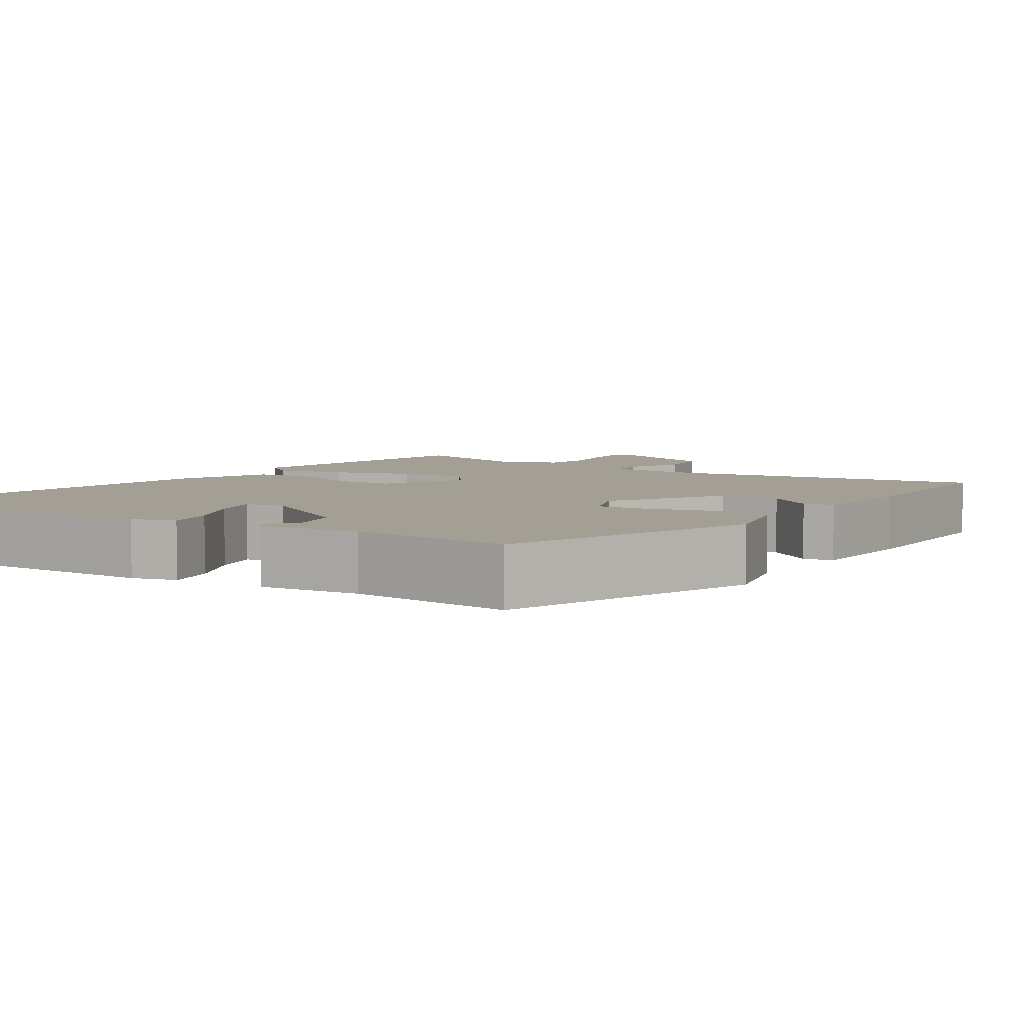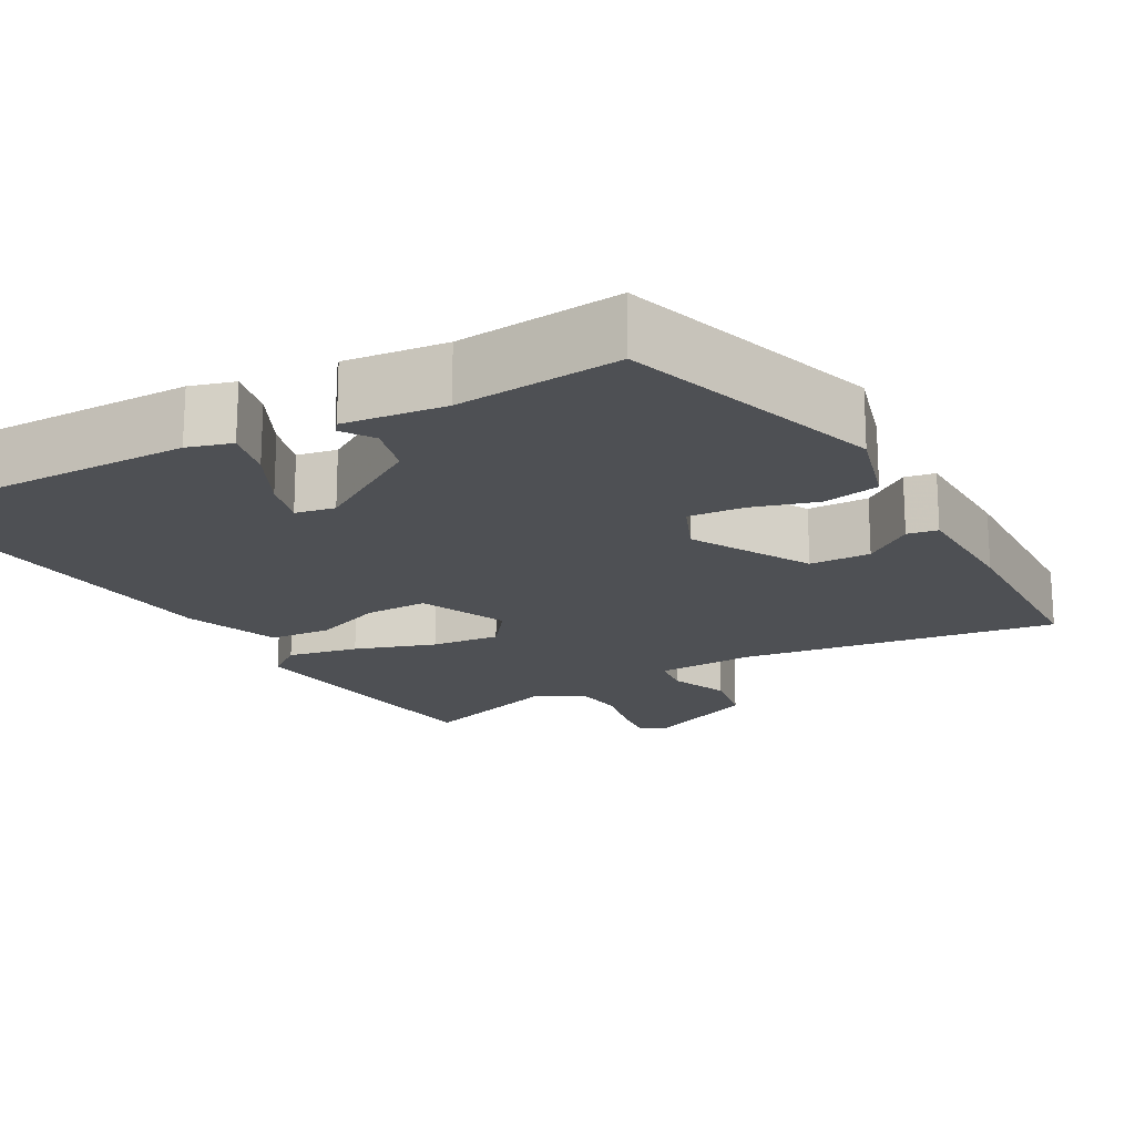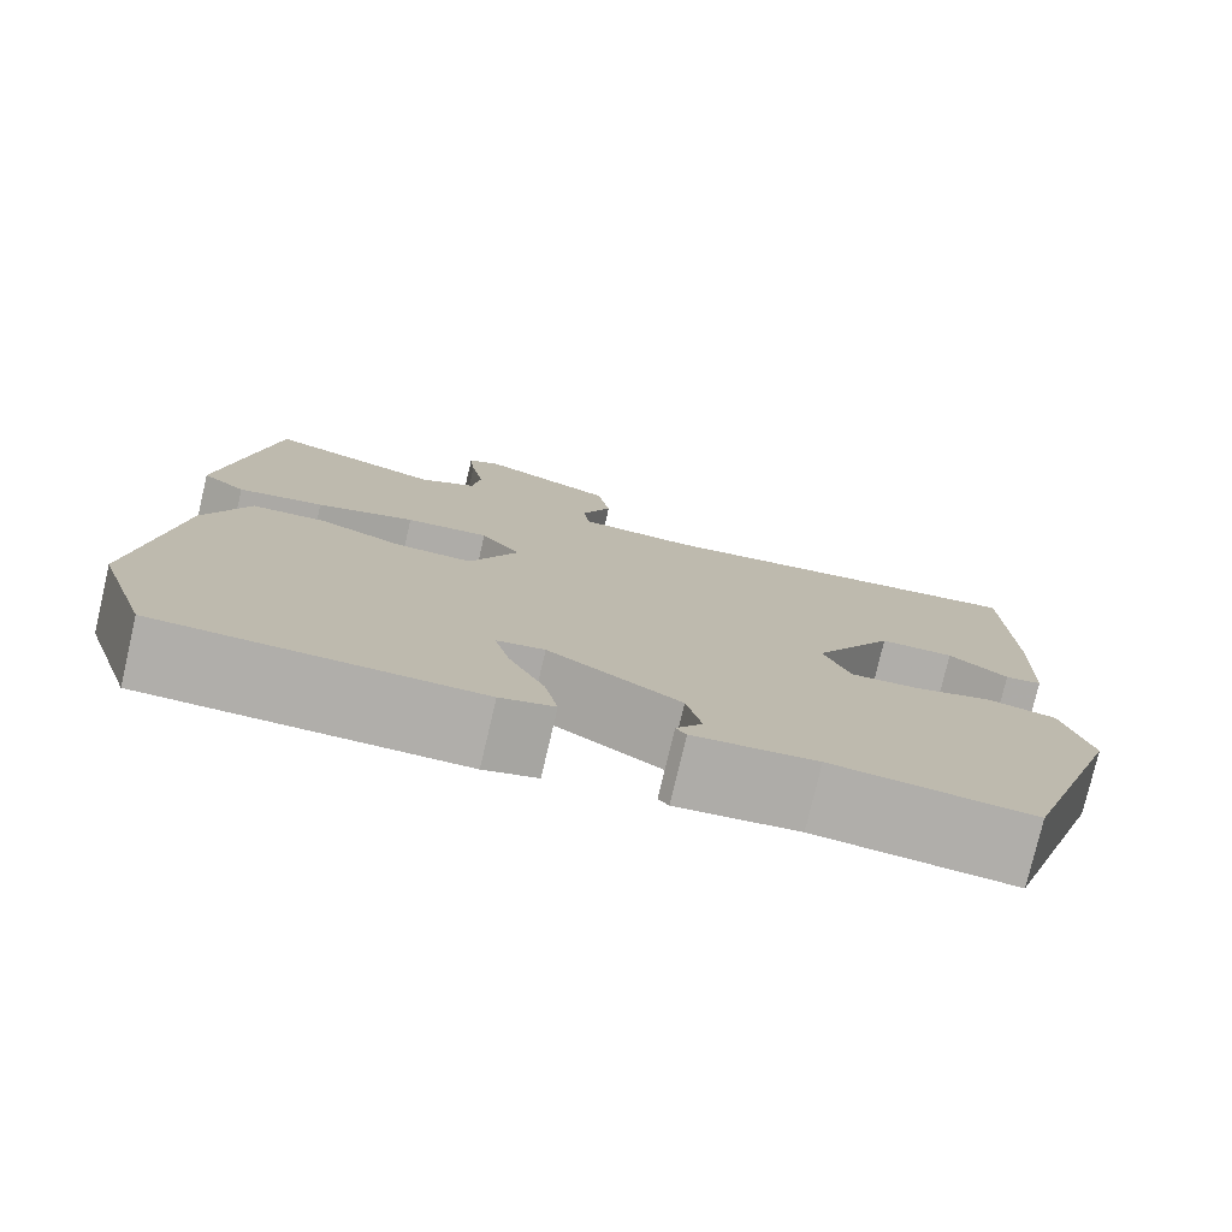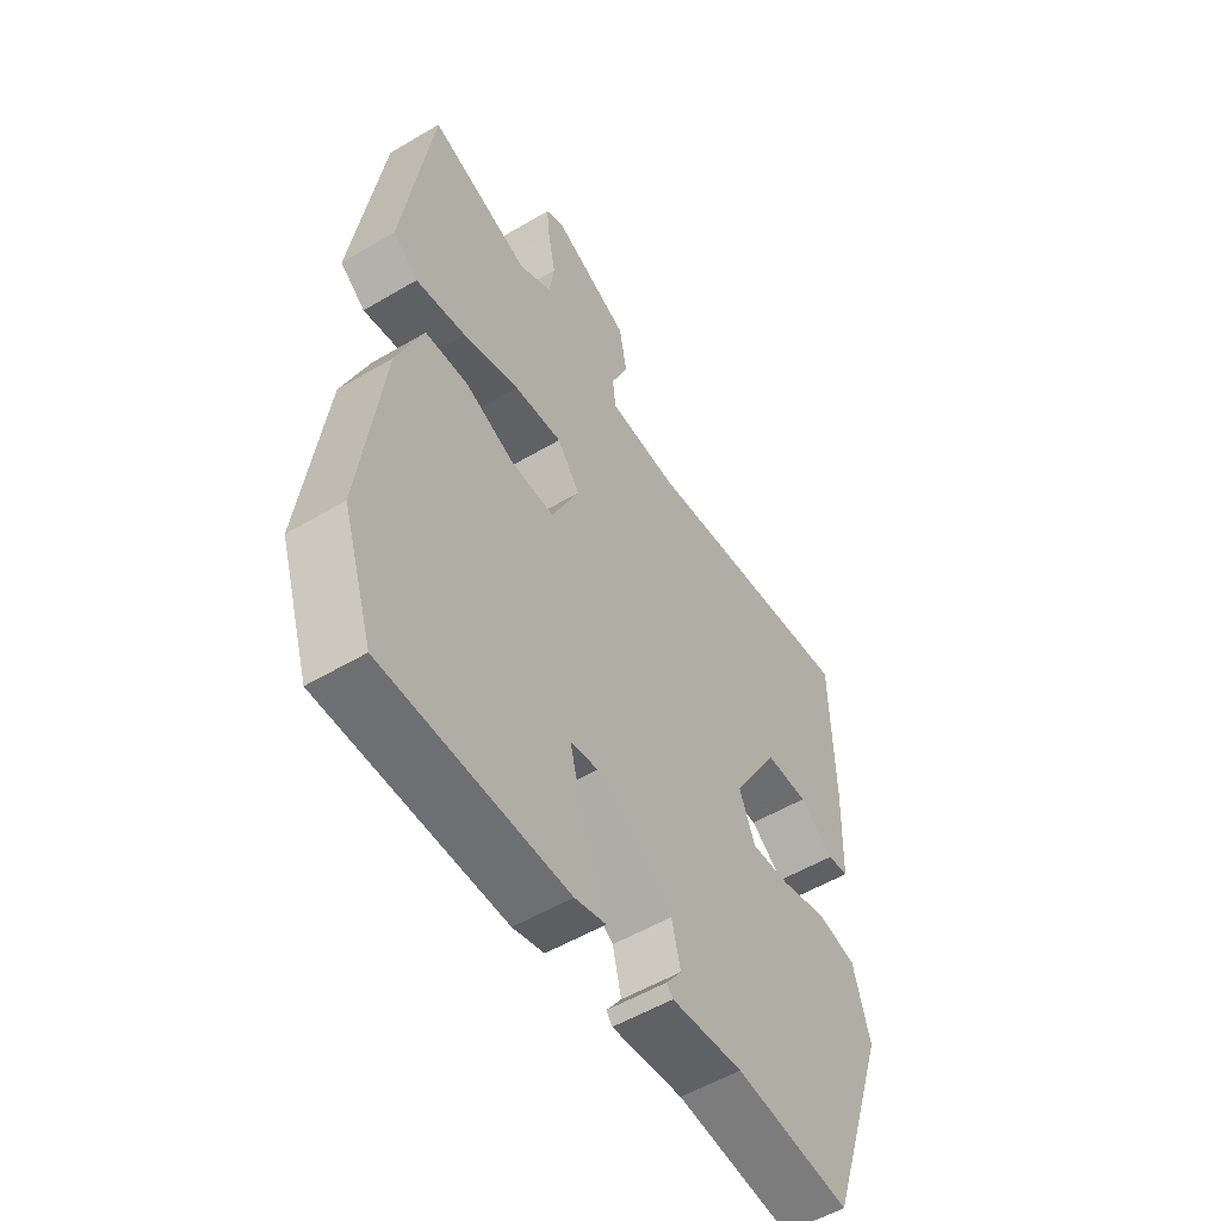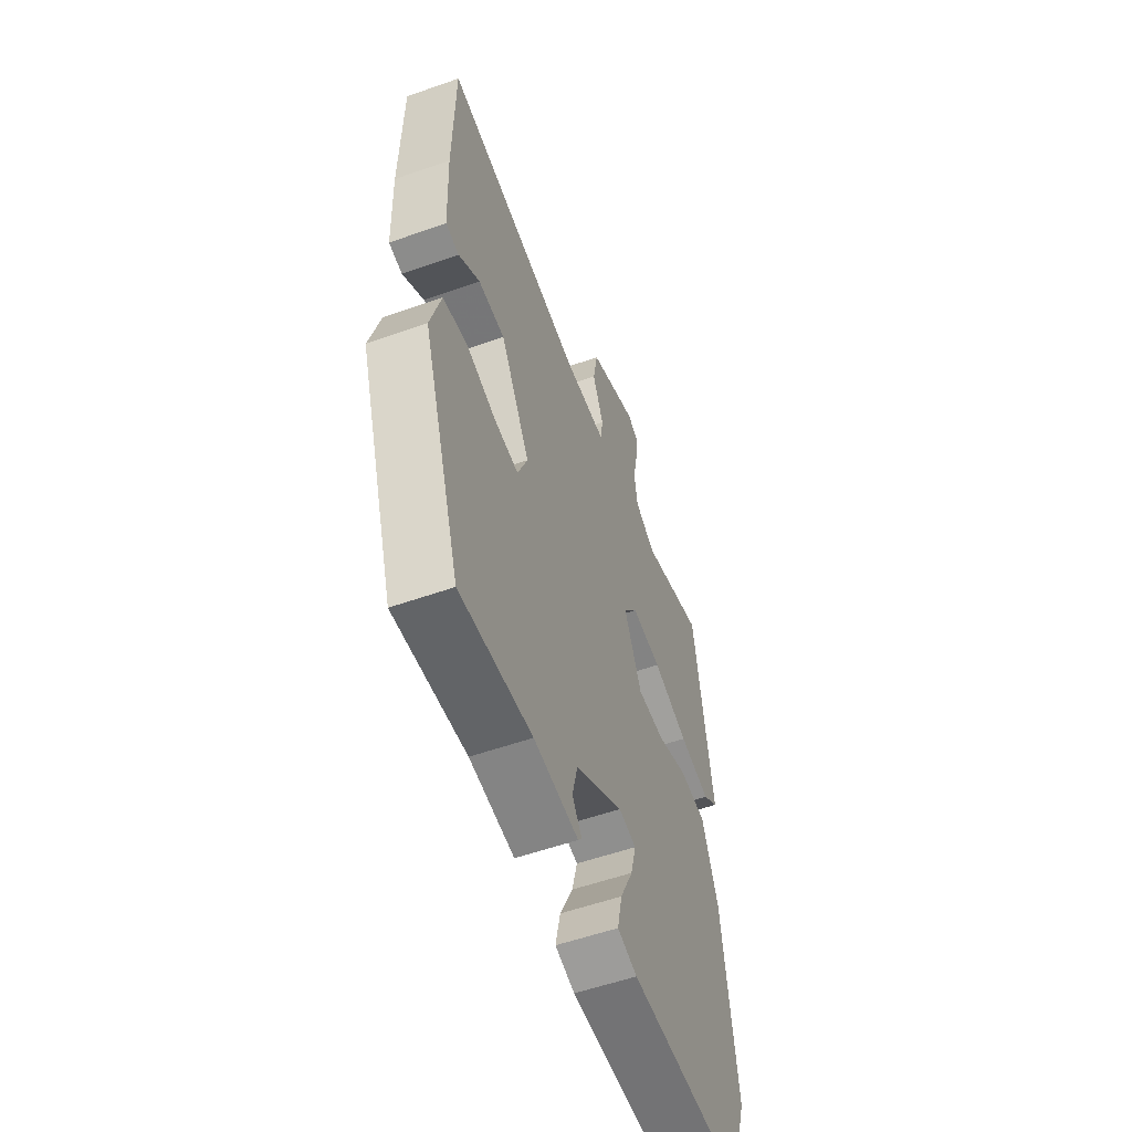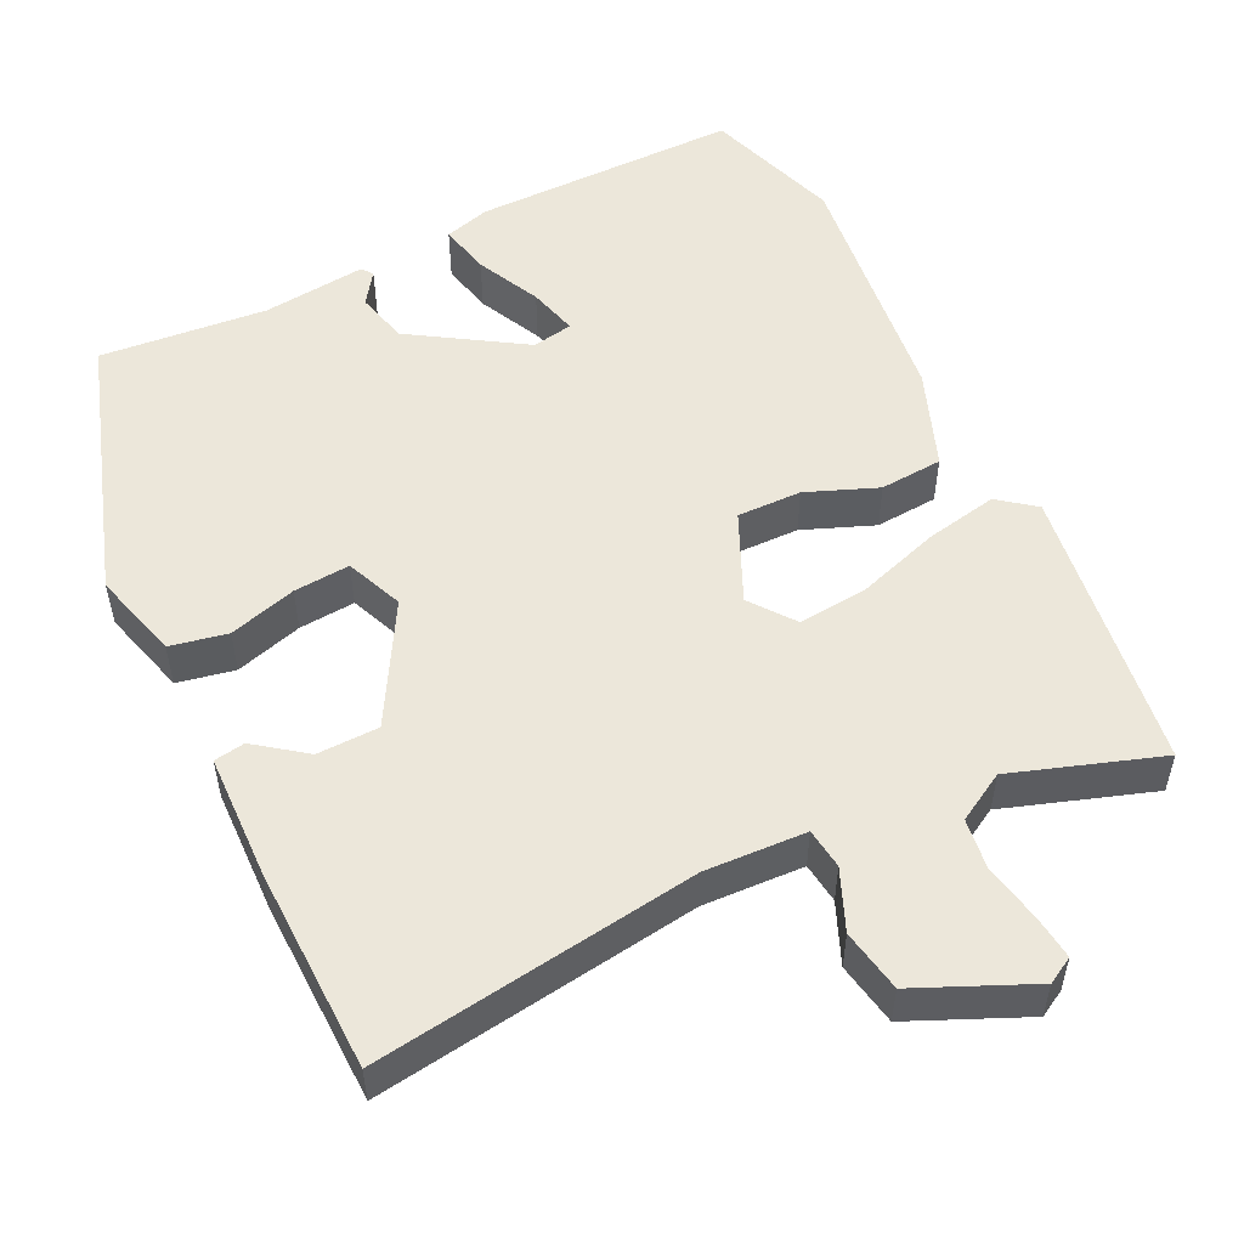
<metadata>
{"format":"obj","ext":"obj","renderer":"f3d","projection":"perspective","resolution":1024,"background":"white","views":[{"elev":5.4,"azim":-146.4,"up":"+Y"},{"elev":-18.7,"azim":-151.6,"up":"+Y"},{"elev":-77.7,"azim":166.8,"up":"+Z"},{"elev":-54.4,"azim":122.1,"up":"+Z"},{"elev":-56.3,"azim":-69.8,"up":"+Z"},{"elev":53.3,"azim":-26.4,"up":"+Y"}]}
</metadata>
<code>
v -0.362 0.07 -0.512
v -0.474 0.07 -0.179
v -0.444 0.07 -0.068
v -0.372 0.07 -0.053
v -0.287 0.07 -0.077
v -0.216 0.07 -0.082
v -0.187 0.07 -0.01
v -0.273 0.07 0.138
v -0.351 0.07 0.139
v -0.413 0.07 0.092
v -0.452 0.07 0.098
v -0.458 0.07 0.255
v -0.454 0.07 0.51
v -0.046 0.07 0.456
v 0.081 0.07 0.463
v 0.087 0.07 0.514
v 0.055 0.07 0.589
v 0.069 0.07 0.668
v 0.213 0.07 0.733
v 0.246 0.07 0.715
v 0.24 0.07 0.659
v 0.226 0.07 0.587
v 0.235 0.07 0.523
v 0.296 0.07 0.489
v 0.481 0.07 0.553
v 0.533 0.07 0.194
v 0.487 0.07 0.158
v 0.396 0.07 0.175
v 0.292 0.07 0.208
v 0.204 0.07 0.216
v 0.162 0.07 0.16
v 0.213 0.07 0.049
v 0.294 0.07 0.051
v 0.383 0.07 0.087
v 0.462 0.07 0.082
v 0.509 0.07 -0.04
v 0.548 0.07 -0.354
v 0.492 0.07 -0.524
v 0.157 0.07 -0.526
v 0.1 0.07 -0.51
v 0.114 0.07 -0.445
v 0.152 0.07 -0.365
v 0.168 0.07 -0.303
v 0.117 0.07 -0.294
v -0.023 0.07 -0.384
v -0.039 0.07 -0.45
v -0.011 0.07 -0.49
v -0.022 0.07 -0.504
v -0.152 0.07 -0.491
v -0.362 0 -0.512
v -0.474 0 -0.179
v -0.444 0 -0.068
v -0.372 0 -0.053
v -0.287 0 -0.077
v -0.216 0 -0.082
v -0.187 0 -0.01
v -0.273 0 0.138
v -0.351 0 0.139
v -0.413 0 0.092
v -0.452 0 0.098
v -0.458 0 0.255
v -0.454 0 0.51
v -0.046 0 0.456
v 0.081 0 0.463
v 0.087 0 0.514
v 0.055 0 0.589
v 0.069 0 0.668
v 0.213 0 0.733
v 0.246 0 0.715
v 0.24 0 0.659
v 0.226 0 0.587
v 0.235 0 0.523
v 0.296 0 0.489
v 0.481 0 0.553
v 0.533 0 0.194
v 0.487 0 0.158
v 0.396 0 0.175
v 0.292 0 0.208
v 0.204 0 0.216
v 0.162 0 0.16
v 0.213 0 0.049
v 0.294 0 0.051
v 0.383 0 0.087
v 0.462 0 0.082
v 0.509 0 -0.04
v 0.548 0 -0.354
v 0.492 0 -0.524
v 0.157 0 -0.526
v 0.1 0 -0.51
v 0.114 0 -0.445
v 0.152 0 -0.365
v 0.168 0 -0.303
v 0.117 0 -0.294
v -0.023 0 -0.384
v -0.039 0 -0.45
v -0.011 0 -0.49
v -0.022 0 -0.504
v -0.152 0 -0.491
f 46 47 48 49
f 3 4 5
f 2 3 5
f 1 2 5
f 49 1 5
f 46 49 5
f 45 46 5
f 44 45 5 6
f 43 44 6 7
f 40 41 42
f 39 40 42
f 38 39 42
f 37 38 42
f 36 37 42
f 35 36 42
f 34 35 42
f 33 34 42 43
f 32 33 43 7
f 27 28 29
f 26 27 29
f 25 26 29
f 24 25 29
f 23 24 29 30
f 22 23 30 31
f 20 21 22
f 19 20 22
f 18 19 22
f 17 18 22
f 16 17 22
f 15 16 22 31
f 12 13 14
f 11 12 14
f 10 11 14
f 9 10 14
f 14 15 31
f 9 14 31
f 8 9 31
f 7 8 31 32
f 98 97 96 95
f 54 53 52
f 54 52 51
f 54 51 50
f 54 50 98
f 54 98 95
f 54 95 94
f 55 54 94 93
f 56 55 93 92
f 91 90 89
f 91 89 88
f 91 88 87
f 91 87 86
f 91 86 85
f 91 85 84
f 91 84 83
f 92 91 83 82
f 56 92 82 81
f 78 77 76
f 78 76 75
f 78 75 74
f 78 74 73
f 79 78 73 72
f 80 79 72 71
f 71 70 69
f 71 69 68
f 71 68 67
f 71 67 66
f 71 66 65
f 80 71 65 64
f 63 62 61
f 63 61 60
f 63 60 59
f 63 59 58
f 80 64 63
f 80 63 58
f 80 58 57
f 81 80 57 56
f 1 50 51 2
f 2 51 52 3
f 3 52 53 4
f 4 53 54 5
f 5 54 55 6
f 6 55 56 7
f 7 56 57 8
f 8 57 58 9
f 9 58 59 10
f 10 59 60 11
f 11 60 61 12
f 12 61 62 13
f 13 62 63 14
f 14 63 64 15
f 15 64 65 16
f 16 65 66 17
f 17 66 67 18
f 18 67 68 19
f 19 68 69 20
f 20 69 70 21
f 21 70 71 22
f 22 71 72 23
f 23 72 73 24
f 24 73 74 25
f 25 74 75 26
f 26 75 76 27
f 27 76 77 28
f 28 77 78 29
f 29 78 79 30
f 30 79 80 31
f 31 80 81 32
f 32 81 82 33
f 33 82 83 34
f 34 83 84 35
f 35 84 85 36
f 36 85 86 37
f 37 86 87 38
f 38 87 88 39
f 39 88 89 40
f 40 89 90 41
f 41 90 91 42
f 42 91 92 43
f 43 92 93 44
f 44 93 94 45
f 45 94 95 46
f 46 95 96 47
f 47 96 97 48
f 48 97 98 49
f 49 98 50 1

</code>
